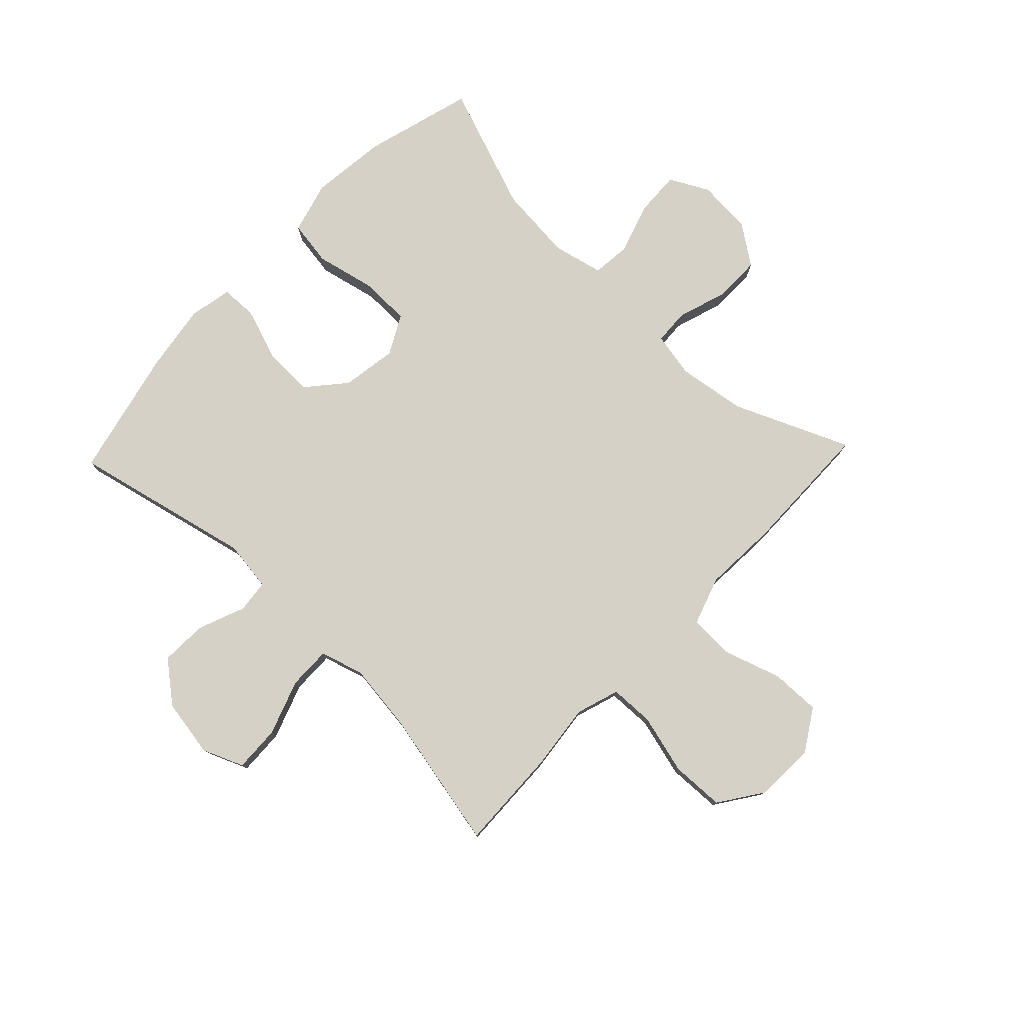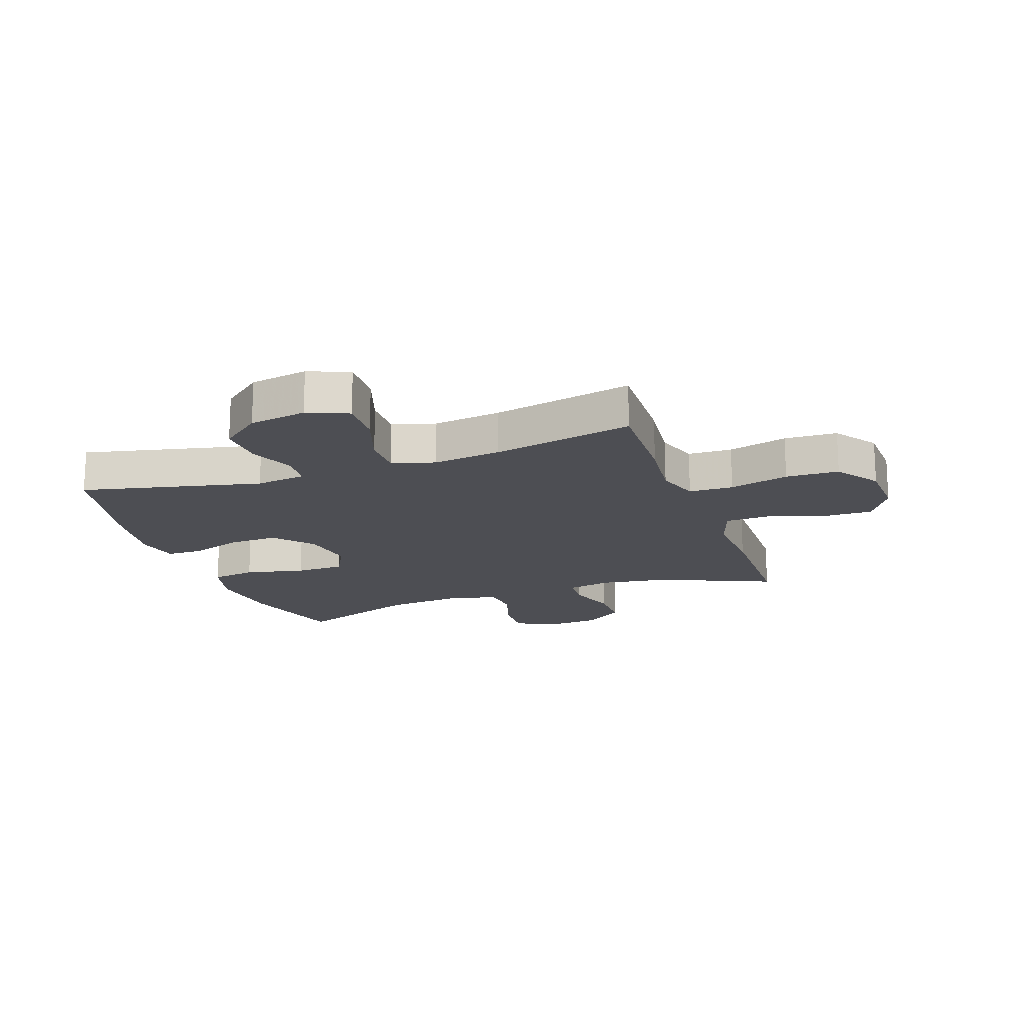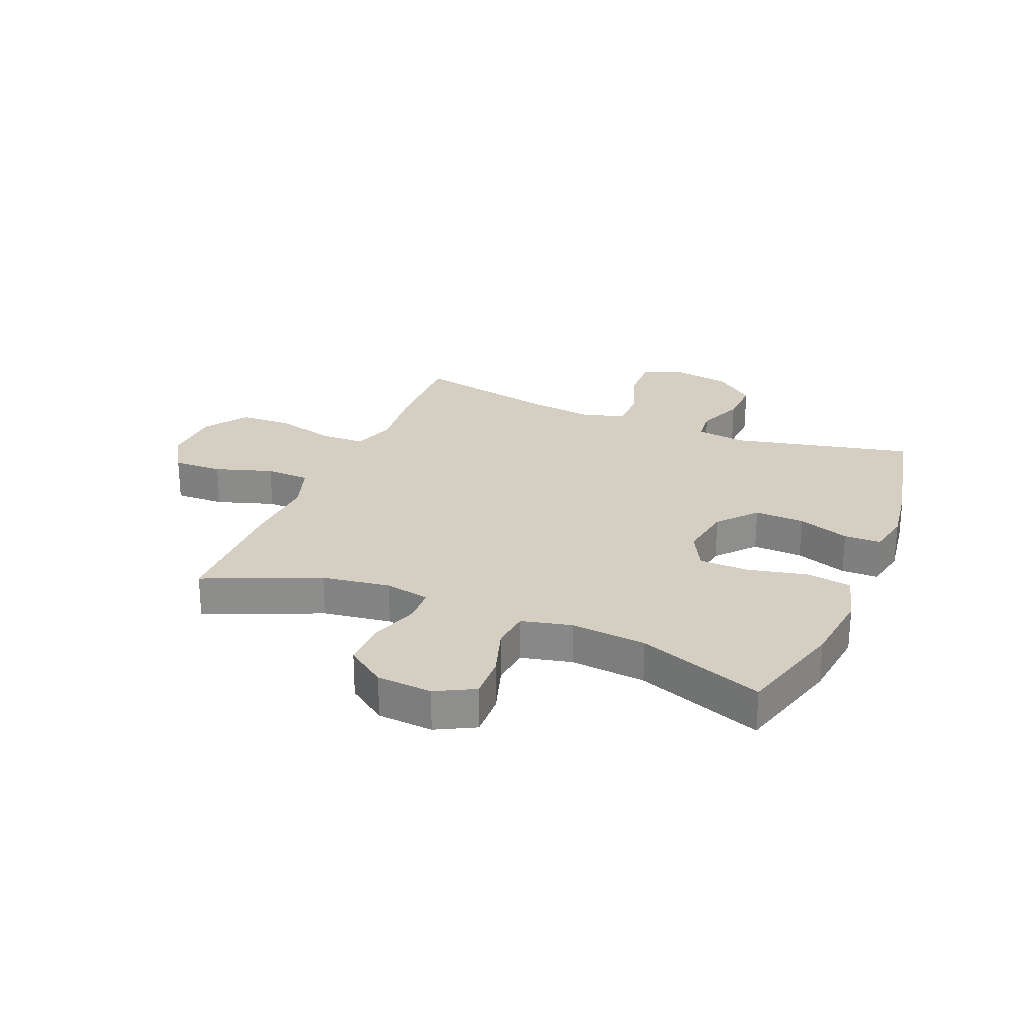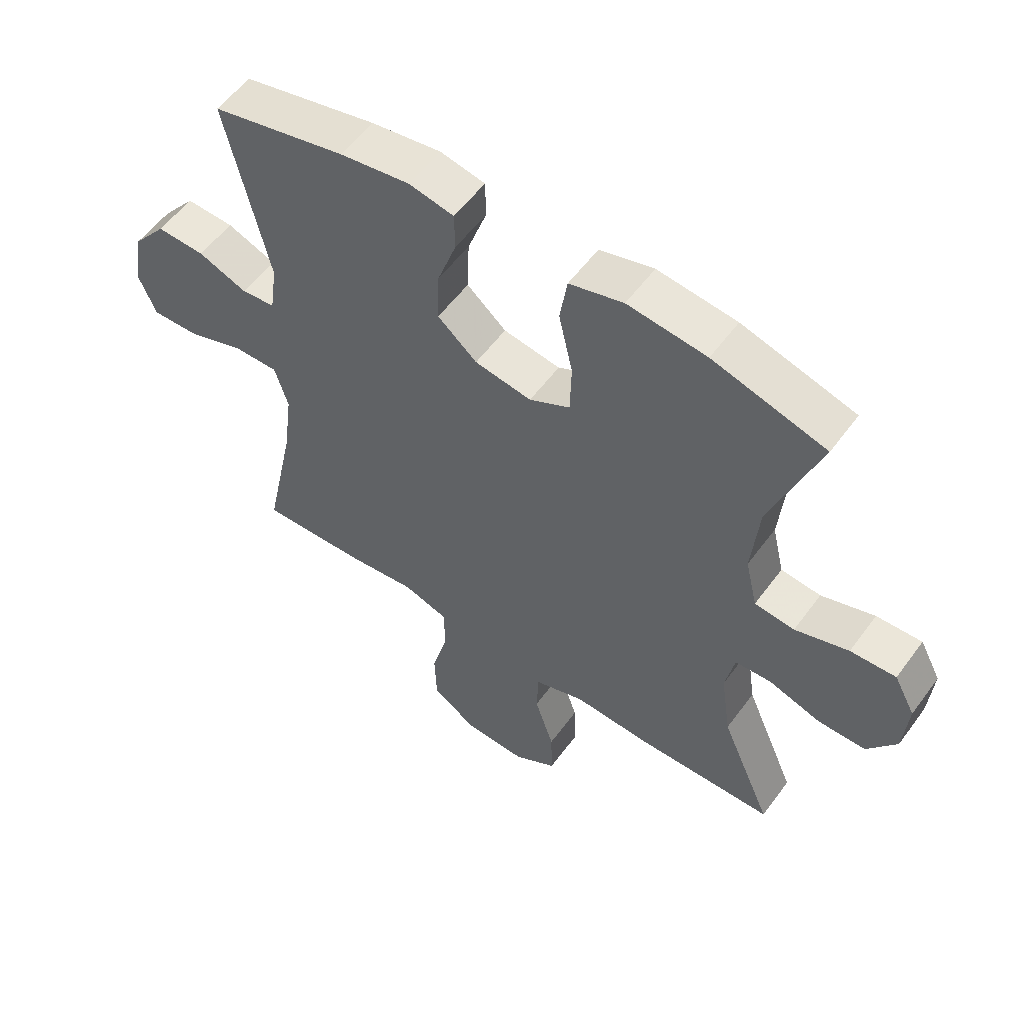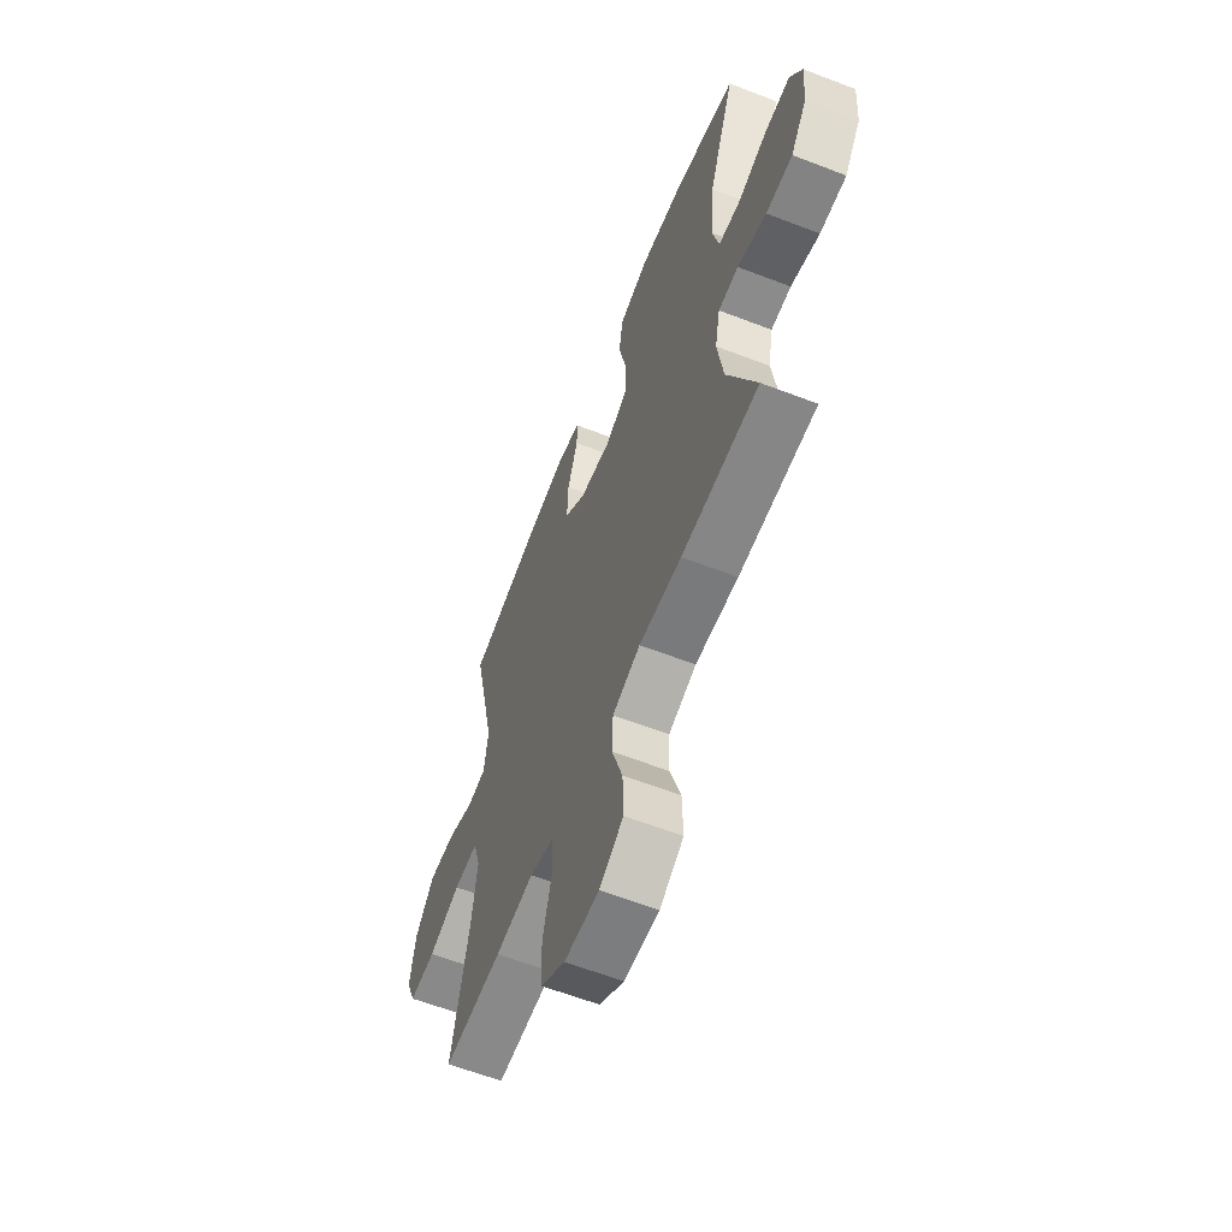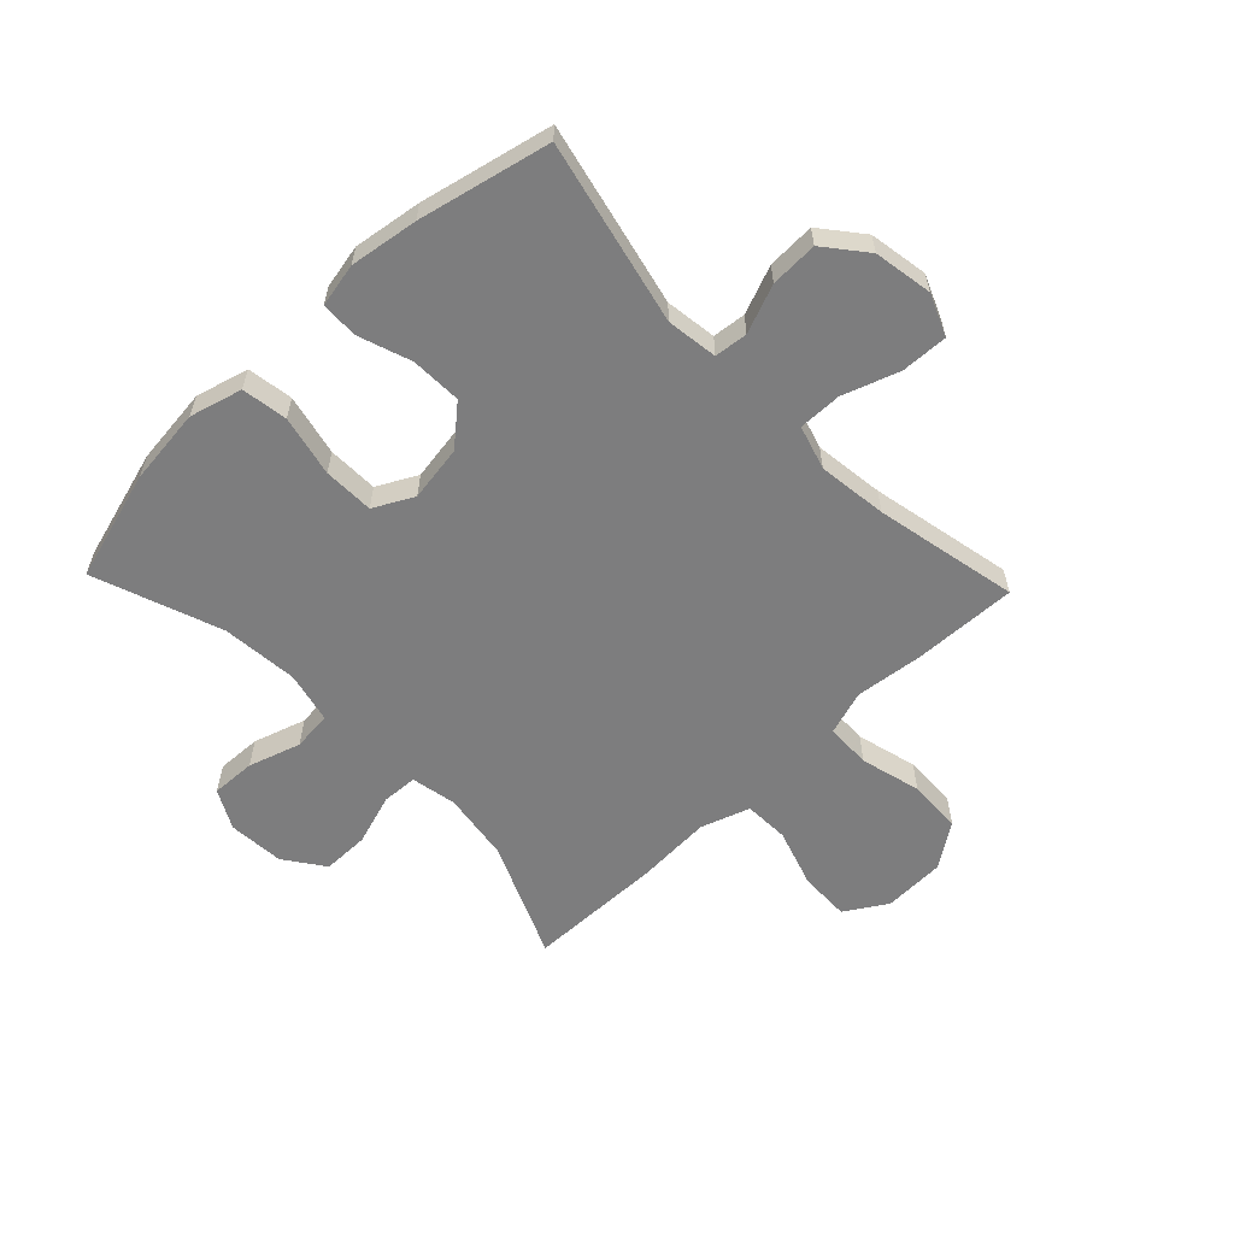
<metadata>
{"format":"obj","ext":"obj","renderer":"f3d","projection":"perspective","resolution":1024,"background":"white","views":[{"elev":78.7,"azim":133.6,"up":"+Y"},{"elev":-17.3,"azim":109.5,"up":"+Y"},{"elev":25.6,"azim":-67.5,"up":"+Y"},{"elev":56.1,"azim":-144.2,"up":"+Z"},{"elev":-61.1,"azim":-111.5,"up":"+Z"},{"elev":-59.2,"azim":43.7,"up":"+Y"}]}
</metadata>
<code>
v 0.5 0.07 0.5
v 0.43 0.07 0.191
v 0.442 0.07 0.105
v 0.498 0.07 0.099
v 0.579 0.07 0.131
v 0.659 0.07 0.134
v 0.715 0.07 0.065
v 0.732 0.07 -0.034
v 0.703 0.07 -0.104
v 0.624 0.07 -0.101
v 0.529 0.07 -0.068
v 0.456 0.07 -0.067
v 0.434 0.07 -0.141
v 0.449 0.07 -0.258
v 0.5 0.07 -0.5
v 0.325 0.07 -0.494
v 0.21 0.07 -0.481
v 0.136 0.07 -0.505
v 0.134 0.07 -0.581
v 0.161 0.07 -0.683
v 0.158 0.07 -0.774
v 0.084 0.07 -0.825
v -0.02 0.07 -0.829
v -0.091 0.07 -0.785
v -0.089 0.07 -0.7
v -0.057 0.07 -0.601
v -0.06 0.07 -0.525
v -0.143 0.07 -0.497
v -0.27 0.07 -0.504
v -0.5 0.07 -0.5
v -0.415 0.07 -0.303
v -0.398 0.07 -0.186
v -0.413 0.07 -0.109
v -0.473 0.07 -0.106
v -0.559 0.07 -0.134
v -0.638 0.07 -0.134
v -0.686 0.07 -0.067
v -0.693 0.07 0.028
v -0.658 0.07 0.094
v -0.583 0.07 0.091
v -0.495 0.07 0.063
v -0.429 0.07 0.07
v -0.409 0.07 0.156
v -0.421 0.07 0.285
v -0.5 0.07 0.5
v -0.314 0.07 0.553
v -0.184 0.07 0.568
v -0.095 0.07 0.544
v -0.083 0.07 0.467
v -0.106 0.07 0.364
v -0.104 0.07 0.279
v -0.037 0.07 0.244
v 0.057 0.07 0.259
v 0.122 0.07 0.315
v 0.119 0.07 0.401
v 0.088 0.07 0.489
v 0.089 0.07 0.552
v 0.163 0.07 0.567
v 0.278 0.07 0.55
v 0.5 0 0.5
v 0.43 0 0.191
v 0.442 0 0.105
v 0.498 0 0.099
v 0.579 0 0.131
v 0.659 0 0.134
v 0.715 0 0.065
v 0.732 0 -0.034
v 0.703 0 -0.104
v 0.624 0 -0.101
v 0.529 0 -0.068
v 0.456 0 -0.067
v 0.434 0 -0.141
v 0.449 0 -0.258
v 0.5 0 -0.5
v 0.325 0 -0.494
v 0.21 0 -0.481
v 0.136 0 -0.505
v 0.134 0 -0.581
v 0.161 0 -0.683
v 0.158 0 -0.774
v 0.084 0 -0.825
v -0.02 0 -0.829
v -0.091 0 -0.785
v -0.089 0 -0.7
v -0.057 0 -0.601
v -0.06 0 -0.525
v -0.143 0 -0.497
v -0.27 0 -0.504
v -0.5 0 -0.5
v -0.415 0 -0.303
v -0.398 0 -0.186
v -0.413 0 -0.109
v -0.473 0 -0.106
v -0.559 0 -0.134
v -0.638 0 -0.134
v -0.686 0 -0.067
v -0.693 0 0.028
v -0.658 0 0.094
v -0.583 0 0.091
v -0.495 0 0.063
v -0.429 0 0.07
v -0.409 0 0.156
v -0.421 0 0.285
v -0.5 0 0.5
v -0.314 0 0.553
v -0.184 0 0.568
v -0.095 0 0.544
v -0.083 0 0.467
v -0.106 0 0.364
v -0.104 0 0.279
v -0.037 0 0.244
v 0.057 0 0.259
v 0.122 0 0.315
v 0.119 0 0.401
v 0.088 0 0.489
v 0.089 0 0.552
v 0.163 0 0.567
v 0.278 0 0.55
f 58 59 1 2
f 55 56 57 58
f 54 55 58 2
f 53 54 2 3
f 52 53 3
f 47 48 49 50
f 47 50 51
f 44 45 46 47
f 43 44 47 51
f 42 43 51 52
f 38 39 40 41
f 38 41 42
f 37 38 42
f 34 35 36 37
f 33 34 37 42
f 32 33 42 52
f 28 29 30 31
f 27 28 31 32
f 23 24 25 26
f 23 26 27
f 22 23 27
f 19 20 21 22
f 18 19 22 27
f 17 18 27 32
f 14 15 16 17
f 13 14 17 32
f 8 9 10 11
f 8 11 12
f 7 8 12
f 4 5 6 7
f 3 4 7 12
f 13 32 52
f 3 12 13 52
f 61 60 118 117
f 117 116 115 114
f 61 117 114 113
f 62 61 113 112
f 62 112 111
f 109 108 107 106
f 110 109 106
f 106 105 104 103
f 110 106 103 102
f 111 110 102 101
f 100 99 98 97
f 101 100 97
f 101 97 96
f 96 95 94 93
f 101 96 93 92
f 111 101 92 91
f 90 89 88 87
f 91 90 87 86
f 85 84 83 82
f 86 85 82
f 86 82 81
f 81 80 79 78
f 86 81 78 77
f 91 86 77 76
f 76 75 74 73
f 91 76 73 72
f 70 69 68 67
f 71 70 67
f 71 67 66
f 66 65 64 63
f 71 66 63 62
f 111 91 72
f 111 72 71 62
f 1 60 61 2
f 2 61 62 3
f 3 62 63 4
f 4 63 64 5
f 5 64 65 6
f 6 65 66 7
f 7 66 67 8
f 8 67 68 9
f 9 68 69 10
f 10 69 70 11
f 11 70 71 12
f 12 71 72 13
f 13 72 73 14
f 14 73 74 15
f 15 74 75 16
f 16 75 76 17
f 17 76 77 18
f 18 77 78 19
f 19 78 79 20
f 20 79 80 21
f 21 80 81 22
f 22 81 82 23
f 23 82 83 24
f 24 83 84 25
f 25 84 85 26
f 26 85 86 27
f 27 86 87 28
f 28 87 88 29
f 29 88 89 30
f 30 89 90 31
f 31 90 91 32
f 32 91 92 33
f 33 92 93 34
f 34 93 94 35
f 35 94 95 36
f 36 95 96 37
f 37 96 97 38
f 38 97 98 39
f 39 98 99 40
f 40 99 100 41
f 41 100 101 42
f 42 101 102 43
f 43 102 103 44
f 44 103 104 45
f 45 104 105 46
f 46 105 106 47
f 47 106 107 48
f 48 107 108 49
f 49 108 109 50
f 50 109 110 51
f 51 110 111 52
f 52 111 112 53
f 53 112 113 54
f 54 113 114 55
f 55 114 115 56
f 56 115 116 57
f 57 116 117 58
f 58 117 118 59
f 59 118 60 1

</code>
